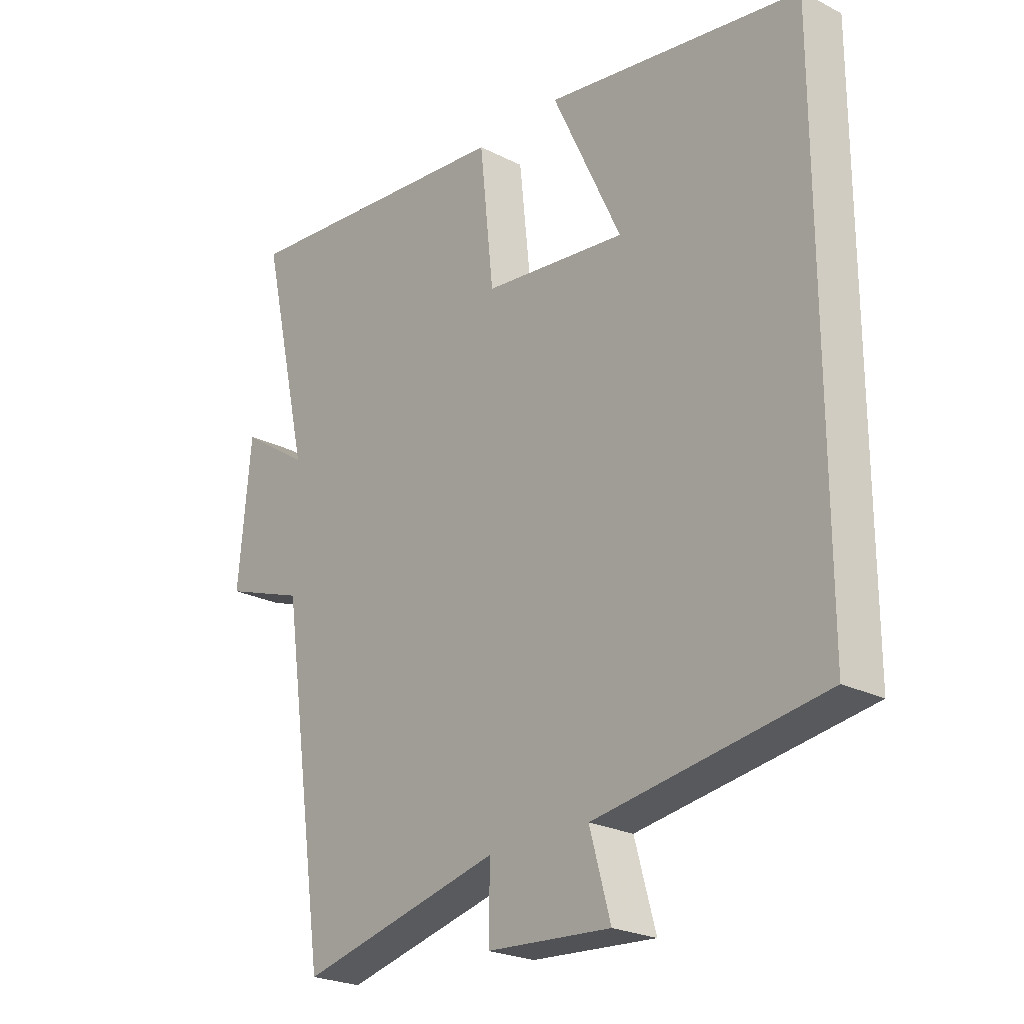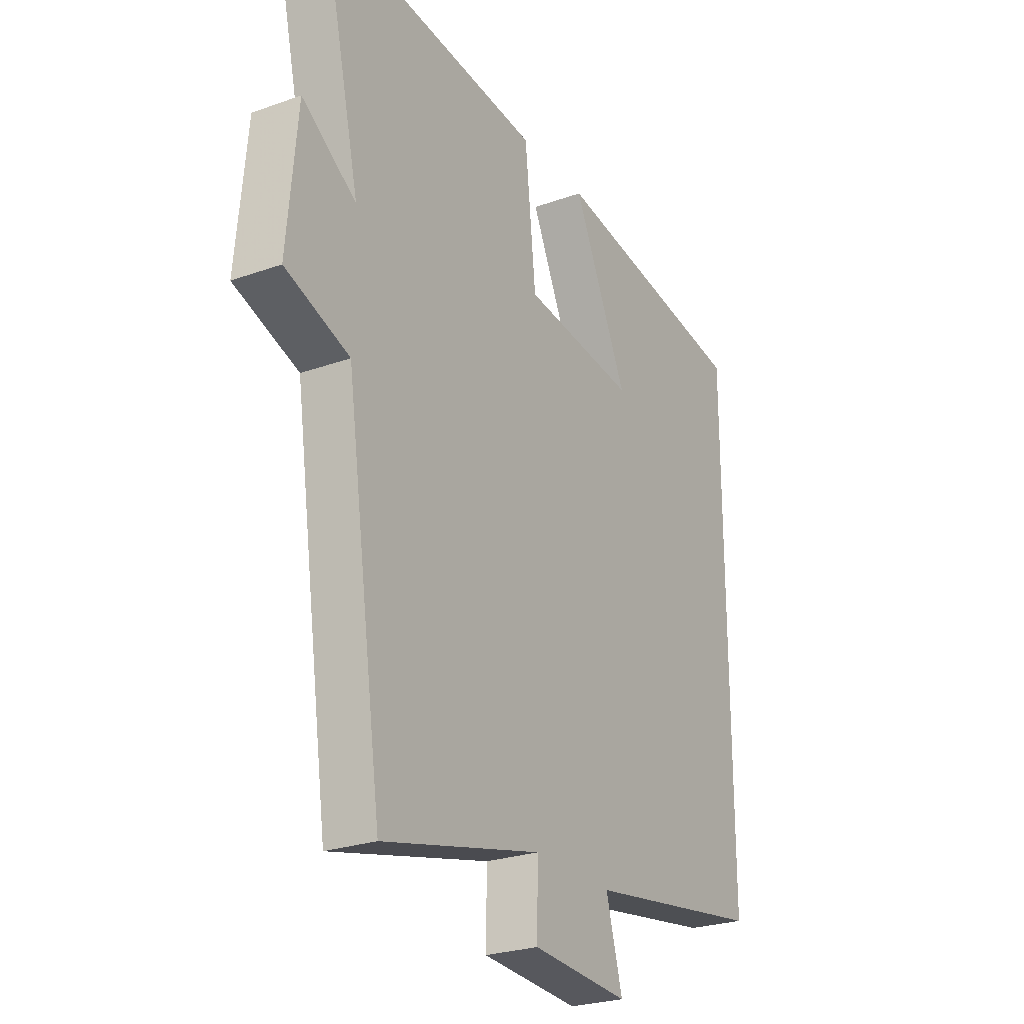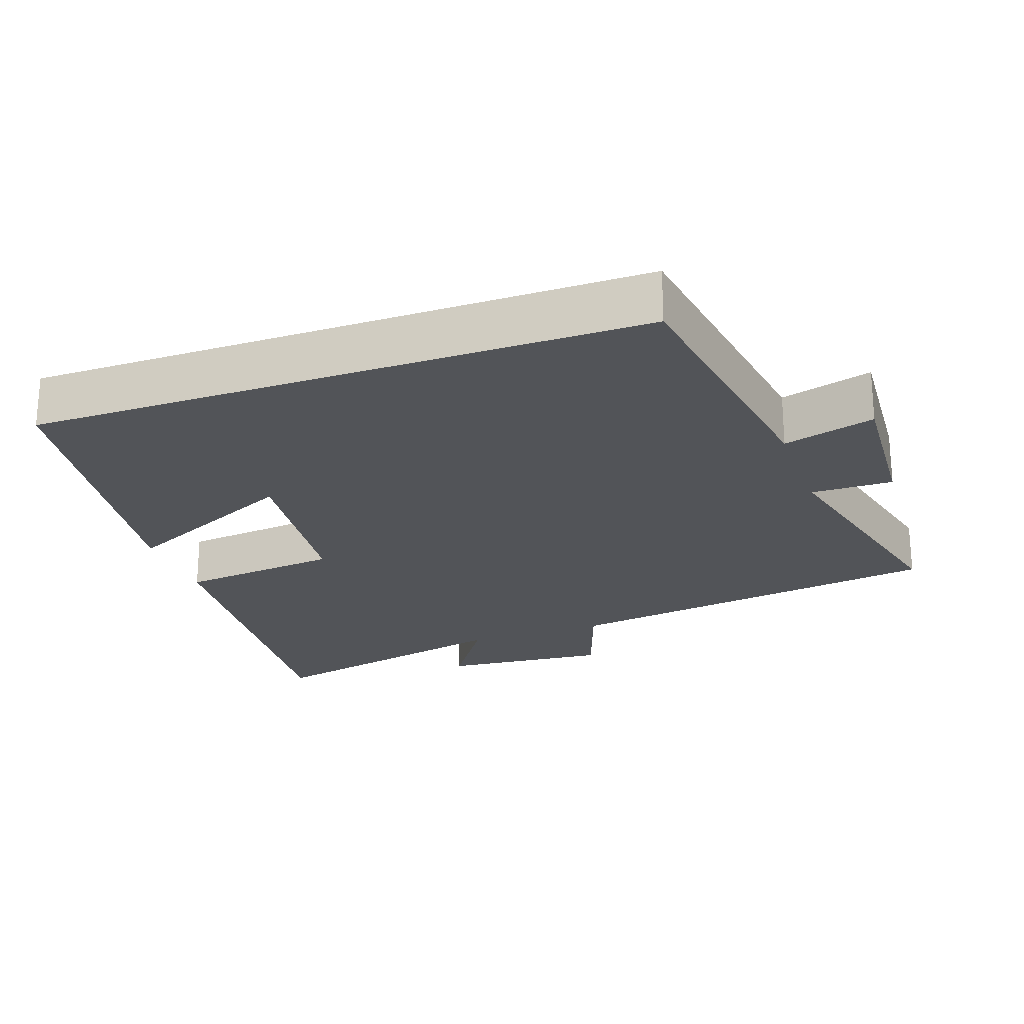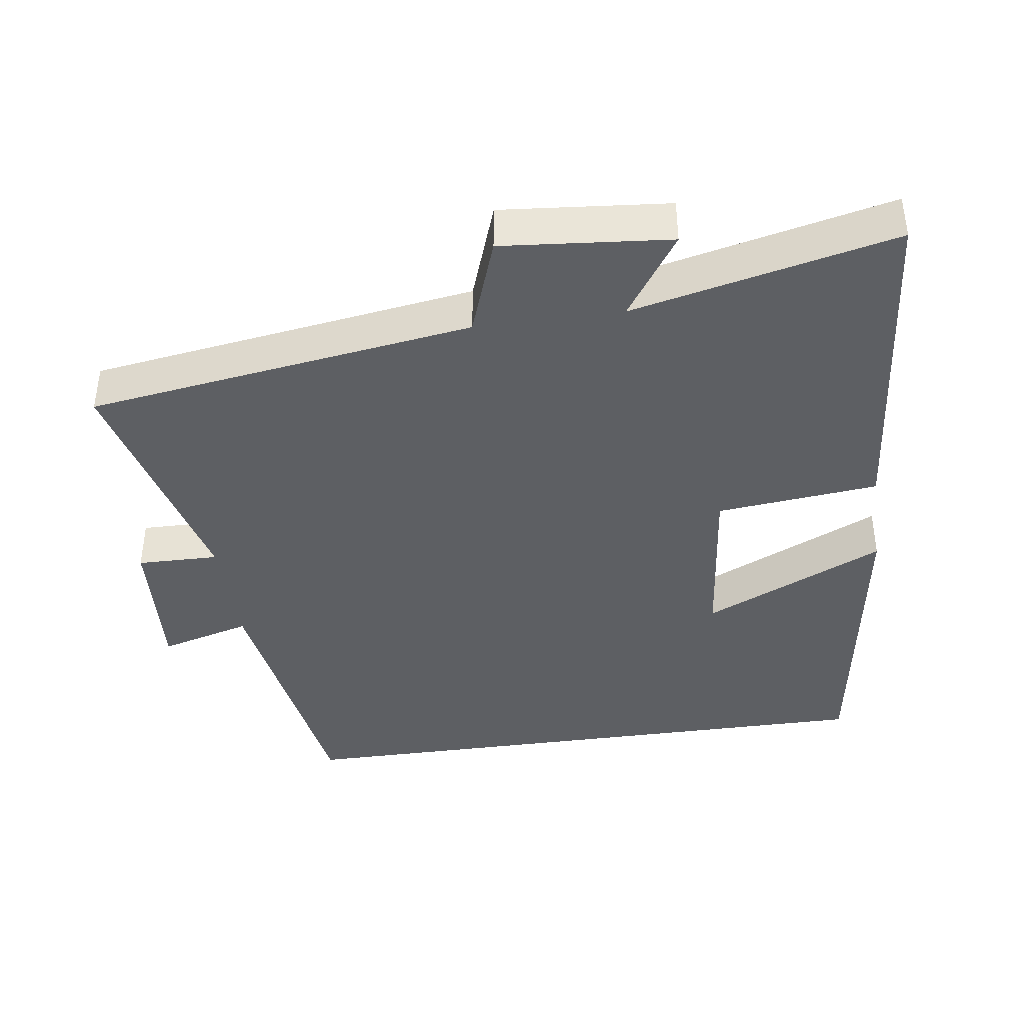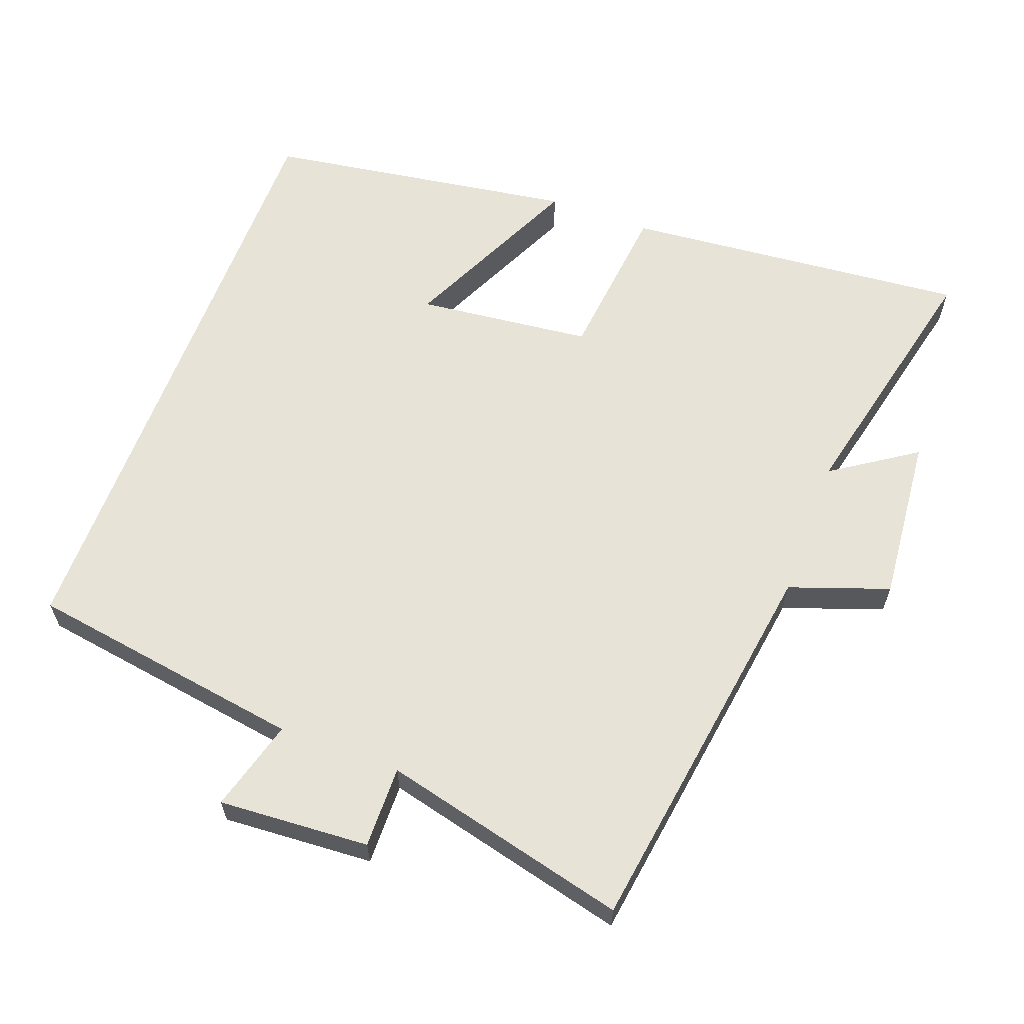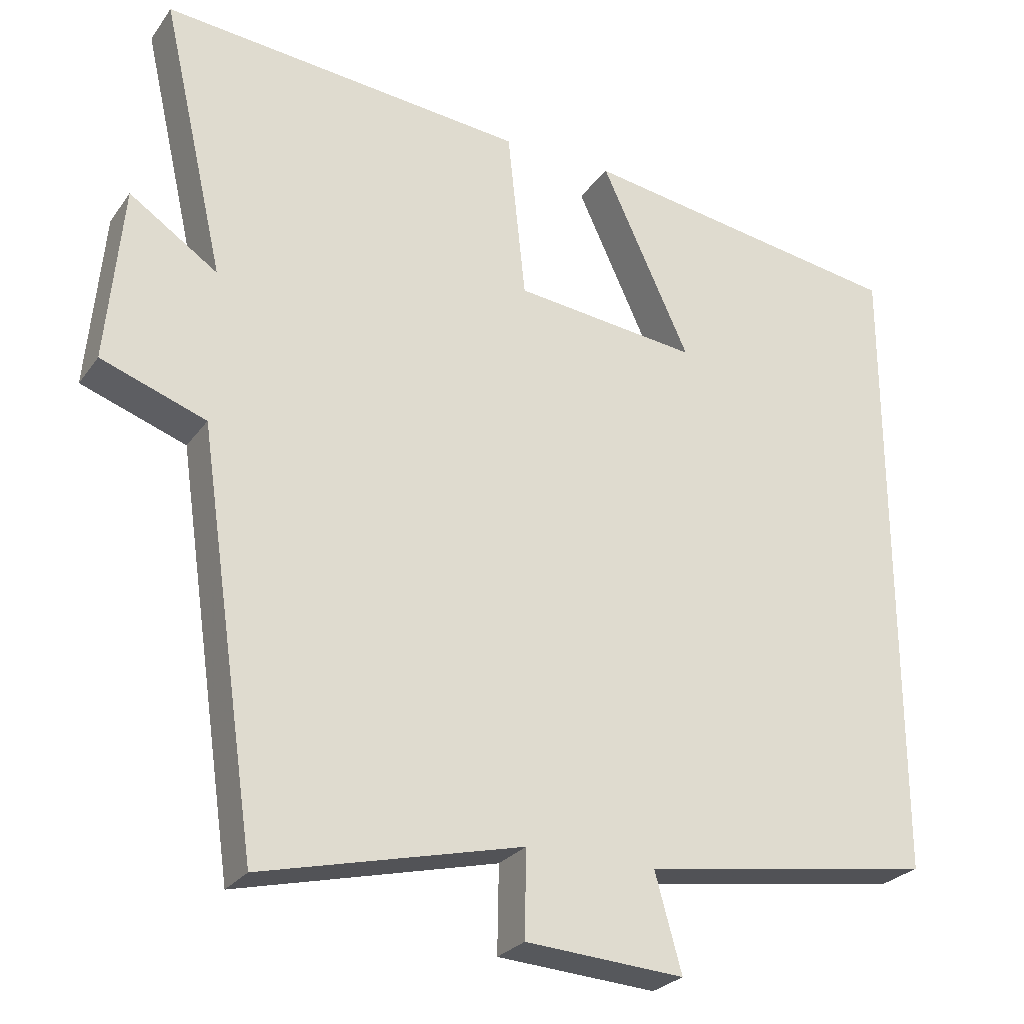
<metadata>
{"format":"obj","ext":"obj","renderer":"f3d","projection":"perspective","resolution":1024,"background":"white","views":[{"elev":-23.8,"azim":49.6,"up":"+Z"},{"elev":-25.6,"azim":-60.2,"up":"+Z"},{"elev":-23.1,"azim":109.6,"up":"+Y"},{"elev":-40.3,"azim":-81.9,"up":"+Y"},{"elev":61.9,"azim":-159.5,"up":"+Y"},{"elev":-26.4,"azim":-27.7,"up":"+Z"}]}
</metadata>
<code>
v -0.42 0.07 -0.585
v -0.5 0.07 -0.035
v -0.641 0.07 0.015
v -0.619 0.07 0.253
v -0.5 0.07 0.173
v -0.585 0.07 0.546
v -0.094 0.07 0.5
v -0.07 0.07 0.27
v 0.178 0.07 0.242
v 0.058 0.07 0.5
v 0.5 0.07 0.432
v 0.5 0.07 -0.44
v 0.106 0.07 -0.5
v 0.142 0.07 -0.63
v -0.072 0.07 -0.616
v -0.07 0.07 -0.5
v -0.42 0 -0.585
v -0.5 0 -0.035
v -0.641 0 0.015
v -0.619 0 0.253
v -0.5 0 0.173
v -0.585 0 0.546
v -0.094 0 0.5
v -0.07 0 0.27
v 0.178 0 0.242
v 0.058 0 0.5
v 0.5 0 0.432
v 0.5 0 -0.44
v 0.106 0 -0.5
v 0.142 0 -0.63
v -0.072 0 -0.616
v -0.07 0 -0.5
f 13 14 15 16
f 11 12 13 16
f 9 10 11
f 9 11 16 1
f 5 6 7 8
f 5 8 9 1
f 2 3 4 5
f 1 2 5
f 32 31 30 29
f 32 29 28 27
f 27 26 25
f 17 32 27 25
f 24 23 22 21
f 17 25 24 21
f 21 20 19 18
f 21 18 17
f 1 17 18 2
f 2 18 19 3
f 3 19 20 4
f 4 20 21 5
f 5 21 22 6
f 6 22 23 7
f 7 23 24 8
f 8 24 25 9
f 9 25 26 10
f 10 26 27 11
f 11 27 28 12
f 12 28 29 13
f 13 29 30 14
f 14 30 31 15
f 15 31 32 16
f 16 32 17 1

</code>
